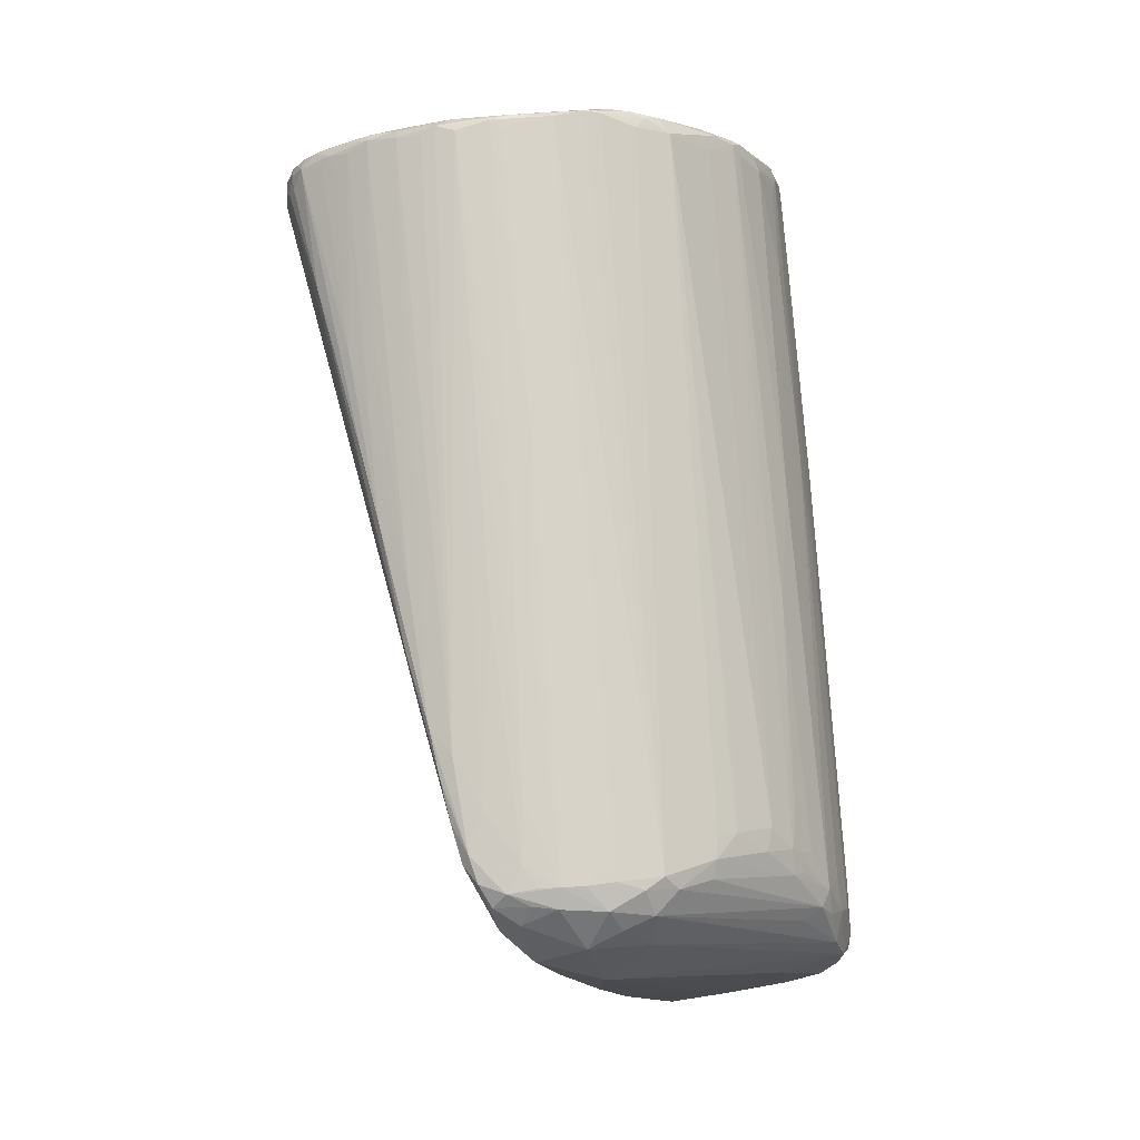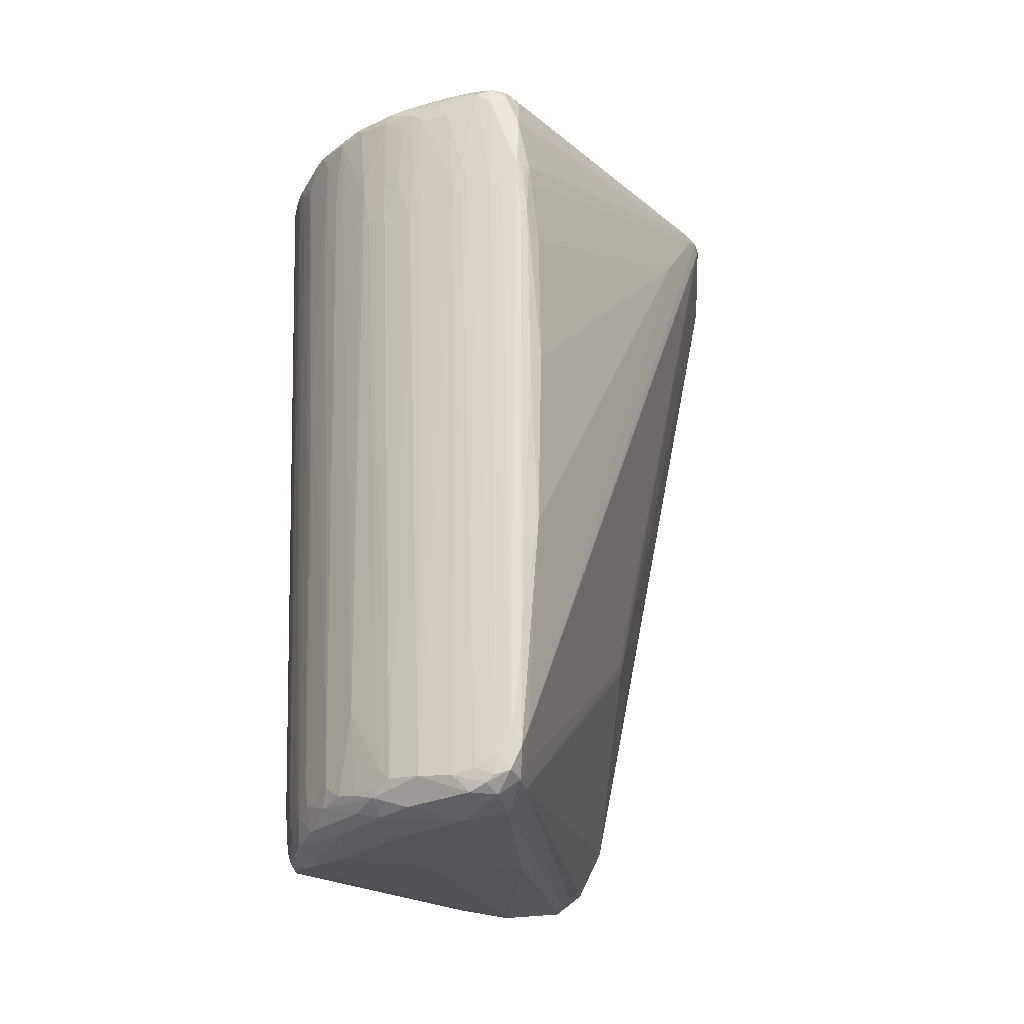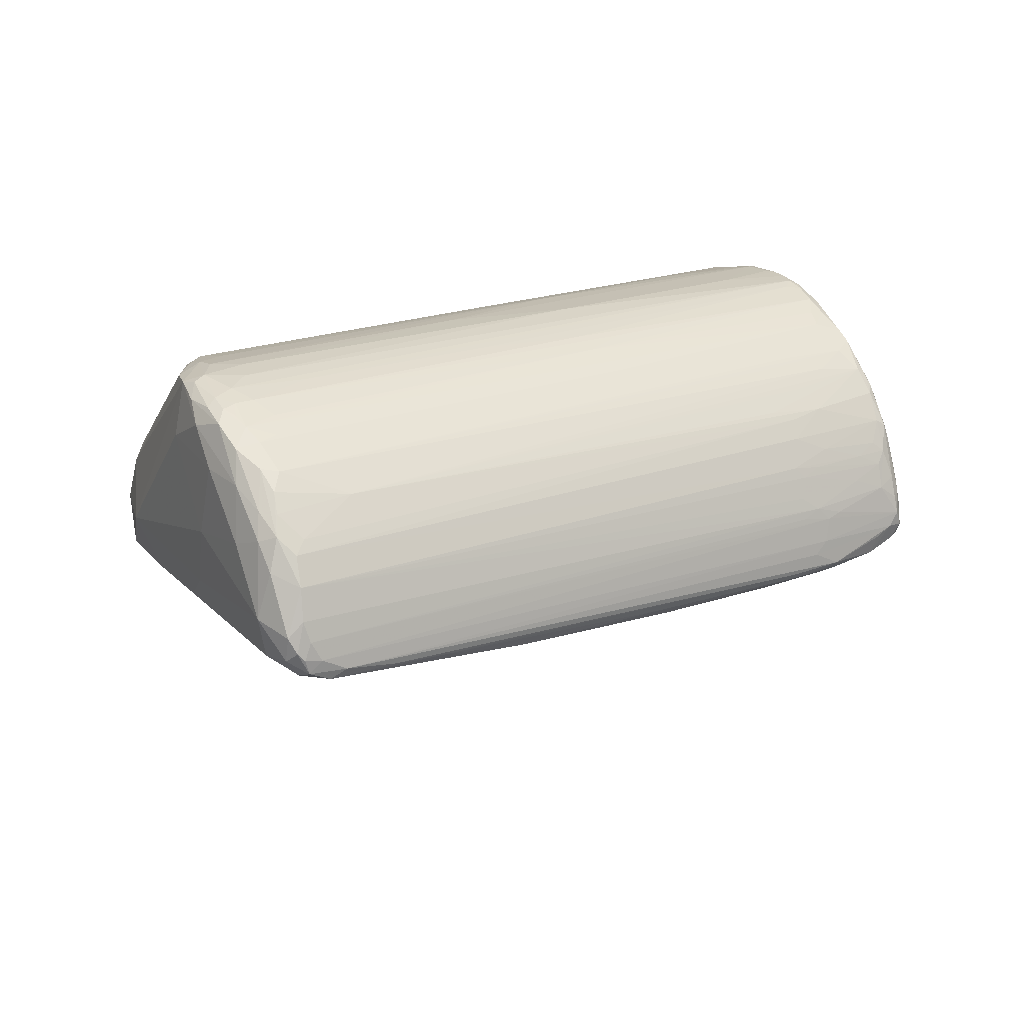
<metadata>
{"format":"obj","ext":"obj","renderer":"f3d","projection":"perspective","resolution":1024,"background":"white","views":[{"elev":-60.9,"azim":-88.1,"up":"+Y"},{"elev":24.5,"azim":84.7,"up":"+Y"},{"elev":29.6,"azim":109.8,"up":"+Z"}]}
</metadata>
<code>
o Mesh 0
v 4.331 0.153 13.93
v 4.211 0.53 13.93
v 4.503 0.528 13.92
v 3.938 0.403 13.91
v 4.469 0.114 13.91
v 4.692 0.447 13.9
v 4.018 0.061 13.88
v 4.722 0.675 13.89
v 4.587 0.806 13.89
v 3.991 1.09 13.88
v 4.842 0.605 13.87
v 4.405 -0.047 13.85
v 4.828 0.435 13.85
v 4.88 0.753 13.85
v 3.896 -0.12 13.82
v 4.665 0.175 13.82
v 4.685 1.066 13.81
v 3.639 -0.012 13.79
v 5.03 0.646 13.81
v 4.981 0.908 13.8
v 2.537 2.417 13.79
v 4.143 -0.23 13.77
v 1.986 1.831 13.76
v 1.303 2.856 13.75
v 3.795 -0.301 13.72
v 1.223 2.667 13.72
v 1.854 3.182 13.72
v 4.909 1.192 13.73
v 3.548 -0.301 13.7
v 5.083 1.095 13.72
v 1.606 3.527 13.69
v 4.9 0.332 13.69
v 5.225 0.91 13.69
v 1.991 3.372 13.67
v 0.892 2.453 13.63
v -0.275 4.2 13.63
v 3.646 -0.405 13.63
v -0.488 4.835 13.63
v -0.331 4.839 13.62
v -0.638 4.736 13.61
v -0.388 4.98 13.6
v -0.765 4.599 13.59
v -0.499 4.936 13.59
v -0.77 4.51 13.58
v -0.211 5.134 13.57
v 3.187 -0.274 13.55
v 5.329 1.207 13.58
v -0.943 4.276 13.53
v -0.739 4.714 13.53
v -0.389 3.485 13.52
v 2.088 3.731 13.54
v -0.873 4.539 13.52
v 5.262 1.371 13.55
v -0.403 5.097 13.53
v 0.013 5.205 13.52
v -0.929 4.067 13.49
v -0.317 5.19 13.51
v -1.056 4.299 13.49
v 3.256 -0.447 13.48
v -0.09 5.291 13.5
v 0.897 1.897 13.48
v 3.722 -0.489 13.48
v 3.321 2.915 13.51
v -0.981 4.424 13.47
v 0.174 5.304 13.46
v -0.89 4.542 13.42
v -0.077 5.395 13.44
v 2.892 -0.279 13.41
v -1.077 4.313 13.4
v 5.459 1.403 13.44
v 1.544 1.034 13.39
v 3.218 -0.543 13.39
v 5.444 1.002 13.43
v 3.016 -0.464 13.38
v -0.534 4.957 13.39
v 5.191 0.595 13.4
v -1.196 3.853 13.36
v 0.059 5.528 13.38
v -0.263 5.268 13.37
v -0.943 4.478 13.35
v -1.318 3.889 13.31
v 4.548 -0.095 13.33
v -1.269 4.067 13.3
v 0.8 5.171 13.33
v -1.036 4.366 13.3
v 0.152 5.636 13.32
v 1.123 4.99 13.3
v 0.357 5.602 13.29
v -0.301 5.223 13.27
v 5.015 1.989 13.3
v 5.616 1.309 13.3
v 5.603 1.491 13.3
v 0.807 1.489 13.23
v 0.062 5.602 13.26
v 2.763 -0.51 13.21
v -1.324 4.019 13.19
v -1.491 3.743 13.18
v -1.43 3.641 13.18
v 0.703 5.496 13.21
v 0.149 5.691 13.2
v -0.108 5.438 13.19
v 2.895 -0.658 13.16
v -0.61 4.857 13.16
v -1.531 3.628 13.12
v 0.43 5.83 13.14
v 5.761 1.554 13.15
v -1.563 3.681 13.08
v 1.095 5.331 13.12
v -1.517 3.787 13.06
v -1.606 3.588 13.04
v -0.208 5.315 13.07
v 0.178 5.742 13.08
v 5.624 1.765 13.1
v 0.294 5.852 13.07
v 5.784 1.37 13.08
v 0.41 5.913 13.06
v 1.501 5.181 13.02
v -1.666 3.495 12.96
v 0.363 5.926 12.99
v 5.777 1.753 13.01
v 0.448 5.982 12.98
v 2.54 -0.63 12.93
v -1.601 3.326 12.9
v 2.641 -0.751 12.91
v 1.123 5.575 12.95
v 0.561 6.003 12.95
v -1.617 3.657 12.89
v 5.662 1.073 12.94
v 1.389 5.394 12.93
v 0.391 5.965 12.92
v -1.74 3.488 12.81
v 5.934 1.552 12.86
v -1.776 3.44 12.75
v 2.591 -0.868 12.75
v 2.718 -0.994 12.74
v 0.489 6.066 12.77
v 1.528 5.455 12.78
v 2.861 -1.066 12.7
v 5.927 1.853 12.76
v 0.732 6.13 12.72
v 0.691 6.201 12.67
v 5.135 0.427 12.65
v 0.532 6.118 12.65
v 0.621 6.193 12.63
v 1.367 5.727 12.63
v -1.863 3.049 12.56
v 0.699 6.247 12.55
v 0.924 6.143 12.55
v 1.736 5.504 12.54
v -1.927 3.246 12.47
v -1.983 3.112 12.46
v 0.606 6.19 12.5
v 1.54 5.699 12.5
v 2.806 -1.265 12.43
v 1.12 6.051 12.48
v 0.883 6.248 12.46
v 6.054 1.92 12.48
v 1.702 5.609 12.44
v -2.009 3.029 12.35
v -1.351 3.921 12.37
v 6.046 1.449 12.41
v 2.659 -1.291 12.32
v 0.999 6.235 12.36
v -1.976 2.921 12.28
v 6.168 1.811 12.34
v -2.074 3.026 12.23
v 2.966 -1.387 12.24
v 6.079 1.999 12.29
v 1.279 6.068 12.27
v 3.325 -1.283 12.22
v 1.832 5.622 12.26
v 2.722 -1.379 12.16
v 0.925 6.372 12.2
v 6.18 1.907 12.2
v 0.81 6.387 12.15
v 1.095 6.301 12.14
v -2.108 3.007 12.07
v 1.746 5.78 12.13
v 6.162 1.973 12.13
v 6.059 2.097 12.1
v 2.008 -0.805 12.03
v 6.178 1.782 12.1
v 5.091 0.344 12.06
v 1.896 5.684 12.06
v -2.122 2.881 11.98
v 0.896 6.436 12.04
v 1.573 5.969 12.04
v 3.058 -1.446 11.98
v 0.995 6.434 12
v 2.632 -1.382 11.94
v 1.687 5.891 12
v -2.125 2.969 11.93
v -1.791 3.367 11.93
v 6.01 1.497 11.99
v 6.154 2.005 11.99
v 5.906 2.279 11.96
v 2.212 -1.027 11.88
v 2.835 -1.494 11.88
v -2.16 2.852 11.85
v 6.075 1.856 11.89
v 6.011 2.15 11.88
v 3.832 -1.06 11.82
v 0.903 6.473 11.86
v 2.535 -1.329 11.8
v 5.527 2.613 11.86
v 1.034 6.482 11.84
v 5.917 1.661 11.83
v 5.918 1.902 11.83
v 5.812 2.21 11.8
v 1.786 5.893 11.79
v 5.143 2.949 11.79
v 4.864 0.145 11.76
v 2.628 -1.43 11.7
v 3.211 -1.471 11.69
v -2.157 2.859 11.67
v 1.139 6.438 11.72
v 1.002 6.514 11.69
v -2.159 2.749 11.6
v 1.903 5.829 11.67
v 0.892 6.469 11.65
v 0.825 0.129 11.59
v -2.119 2.952 11.58
v 1.286 6.332 11.64
v 4.397 3.503 11.58
v 2.623 -1.45 11.51
v 1.072 6.453 11.56
v 0.957 6.474 11.56
v 2.789 -1.512 11.48
v 3.279 4.568 11.54
v 1.732 6.011 11.52
v 2.113 5.667 11.52
v 0.858 6.403 11.51
v 3.161 4.64 11.5
v 4.118 -0.617 11.46
v 1.631 6.06 11.49
v 1.318 6.286 11.47
v 1.824 5.893 11.47
v 2.078 5.662 11.46
v 1.904 5.784 11.44
v 0.975 6.364 11.43
v -0.081 0.899 11.36
v 3.145 4.577 11.43
v 1.668 5.948 11.4
v 2.627 -1.443 11.34
v 1.8 5.806 11.39
v 0.919 0.029 11.32
v 2.218 5.379 11.36
v 3.757 -0.922 11.29
v 2.772 -1.485 11.27
v 3.451 -1.306 11.27
v -2.177 2.755 11.21
v 2.092 -0.984 11.22
v 2.49 -1.325 11.2
v 0.623 0.288 11.19
v 2.972 -1.463 11.18
v -2.1 2.662 11.16
v 3.524 -1.06 11.17
v -2.156 2.707 11.07
v 2.672 -1.452 11.08
v 3.326 -1.153 11.08
v 0.922 0.052 10.99
v 3.117 -1.332 11
v 2.928 -1.408 10.97
v 2.815 -1.434 10.96
v -2.15 2.745 10.93
v 2.18 -1.006 10.9
v 2.641 -1.355 10.86
v -2.089 2.671 10.78
v 2.461 -1.217 10.79
v -2.128 2.829 10.76
v 2.568 -1.196 10.73
v 1.855 -0.675 10.67
v 2.3 -0.979 10.64
v -2.109 2.732 10.61
v -2.088 2.87 10.58
v -2.039 2.944 10.57
v 2.813 1.131 10.6
v 2.035 -0.756 10.56
v 2.734 1.018 10.57
v -2.038 2.711 10.49
v -2.027 2.951 10.48
v 1.74 -0.492 10.49
v -2.057 2.87 10.4
v 1.688 -0.278 10.4
v -2.038 2.756 10.38
v -2 2.97 10.36
v 1.777 0.215 10.37
v 0.879 0.31 10.33
v 1.331 0.005 10.3
v -2.007 2.765 10.28
v -2.045 2.817 10.27
v -1.811 3.19 10.27
v -2.012 2.927 10.25
v -1.966 2.973 10.12
v 0.544 0.756 10.09
v -0.558 1.669 10.08
v -1.978 2.913 10.04
v -1.957 2.857 10.03
v -0.144 1.372 10.02
v 0.366 1.056 9.975
v -1.931 2.91 9.952
v 0.161 1.185 9.955
v -1.837 2.884 9.857
v -0.513 1.809 9.845
v -1.709 3.257 9.764
v -1.666 2.833 9.752
v 0.127 4.352 9.78
v -0.56 1.948 9.744
v -1.786 2.981 9.694
v -1.773 3.169 9.643
v -1.689 2.964 9.623
v -0.625 2.236 9.599
v -0.836 2.361 9.571
v -1.76 3.109 9.566
v -0.563 4.499 9.518
v -0.724 4.379 9.515
v -0.635 4.462 9.504
v -1.646 3.297 9.467
v -1.687 3.194 9.464
v -1.634 3.095 9.434
v -0.57 4.393 9.453
v -1.618 3.225 9.394
v -1.463 3.501 9.384
v -0.791 4.278 9.382
v -1.45 3.096 9.356
v -0.604 4.214 9.376
v -0.682 4.333 9.376
v -1.562 3.297 9.346
v -1.531 3.204 9.34
v -1.403 3.506 9.34
v -1.312 3.617 9.341
v -0.833 4.164 9.343
v -0.72 4.139 9.341
v -0.728 4.233 9.338
v -0.97 3.987 9.331
v -1.379 3.16 9.308
v -0.956 3.854 9.305
v -1.446 3.315 9.284
v -1.347 3.245 9.275
v -1.093 3.389 9.268
v -1.224 3.275 9.263
f 240 236 315
f 226 236 240
f 284 340 271
f 341 340 284
f 146 162 135
f 198 167 172
f 279 207 271
f 227 226 240
f 227 240 315
f 323 310 316
f 263 250 255
f 337 334 340
f 337 340 341
f 282 288 295
f 66 49 75
f 50 61 29
f 160 103 220
f 164 162 146
f 164 185 162
f 59 72 29
f 102 135 72
f 102 95 124
f 102 124 135
f 138 72 135
f 37 72 138
f 37 29 72
f 3 38 2
f 16 5 12
f 16 12 32
f 82 32 12
f 266 268 272
f 188 167 198
f 228 198 225
f 228 225 259
f 221 204 218
f 221 218 241
f 221 241 225
f 197 218 204
f 190 172 162
f 190 218 197
f 190 197 204
f 190 198 172
f 256 258 241
f 256 241 218
f 256 218 258
f 287 340 279
f 287 279 271
f 287 271 340
f 333 279 340
f 333 340 334
f 232 220 227
f 232 227 315
f 232 315 317
f 232 317 316
f 232 316 220
f 324 316 317
f 324 323 316
f 318 310 323
f 318 323 328
f 277 207 279
f 183 194 161
f 183 161 142
f 182 165 161
f 182 161 194
f 264 263 255
f 262 250 263
f 262 263 271
f 262 271 207
f 303 298 309
f 290 291 298
f 290 298 288
f 290 288 282
f 290 282 272
f 290 272 280
f 289 278 282
f 289 282 295
f 289 295 313
f 289 339 341
f 289 341 284
f 332 324 334
f 80 66 75
f 80 75 103
f 24 2 38
f 96 66 109
f 42 40 49
f 42 58 48
f 35 48 50
f 35 50 29
f 77 61 50
f 77 48 58
f 134 135 124
f 134 124 146
f 134 146 135
f 122 146 124
f 122 124 95
f 122 95 146
f 74 59 29
f 74 68 71
f 74 95 102
f 74 102 72
f 74 72 59
f 25 29 37
f 25 37 22
f 62 22 37
f 62 37 167
f 62 167 22
f 154 167 37
f 154 37 138
f 154 138 135
f 154 135 162
f 154 162 172
f 154 172 167
f 43 40 38
f 43 49 40
f 8 9 3
f 6 11 8
f 6 8 3
f 10 21 38
f 10 38 3
f 10 3 9
f 76 32 82
f 76 82 142
f 76 73 32
f 214 188 198
f 214 198 228
f 214 228 255
f 214 255 250
f 269 259 253
f 269 253 266
f 269 266 272
f 269 272 282
f 269 282 278
f 254 258 268
f 261 266 253
f 261 253 268
f 261 268 266
f 244 225 253
f 244 253 259
f 244 259 225
f 213 204 221
f 213 221 225
f 213 225 198
f 213 198 190
f 213 190 204
f 181 218 190
f 181 190 162
f 181 162 218
f 297 298 291
f 251 258 218
f 292 220 316
f 292 310 281
f 292 281 222
f 292 160 220
f 127 109 103
f 127 103 160
f 274 290 280
f 274 280 272
f 274 272 268
f 274 268 258
f 159 164 146
f 159 146 151
f 159 185 164
f 104 74 71
f 243 321 315
f 243 315 236
f 307 321 247
f 307 224 209
f 242 224 307
f 242 307 247
f 327 315 321
f 327 321 307
f 327 307 209
f 327 334 324
f 327 324 317
f 327 317 315
f 322 328 329
f 322 329 320
f 230 196 231
f 201 209 224
f 208 277 209
f 326 334 327
f 326 327 209
f 326 209 277
f 326 277 279
f 326 279 333
f 326 333 334
f 202 183 142
f 202 142 82
f 202 82 12
f 202 214 250
f 212 194 183
f 212 183 202
f 174 165 182
f 249 228 259
f 249 259 264
f 249 264 255
f 249 255 228
f 248 207 194
f 13 11 6
f 13 6 5
f 13 5 16
f 132 161 165
f 217 227 220
f 217 226 227
f 111 220 103
f 79 57 94
f 79 75 49
f 299 298 303
f 299 303 304
f 299 304 295
f 299 295 288
f 314 320 309
f 314 297 310
f 311 320 304
f 311 304 309
f 311 309 320
f 308 295 304
f 308 304 320
f 308 320 313
f 306 309 304
f 306 304 303
f 306 303 309
f 338 337 341
f 338 341 339
f 338 329 328
f 325 313 320
f 325 320 329
f 312 300 313
f 312 339 289
f 312 289 300
f 85 109 66
f 85 66 80
f 85 80 103
f 85 103 109
f 4 2 24
f 69 96 109
f 69 109 83
f 69 83 58
f 69 66 96
f 36 24 38
f 36 38 40
f 36 40 42
f 46 29 61
f 46 61 71
f 46 71 68
f 46 68 74
f 46 74 29
f 18 7 35
f 18 35 29
f 23 48 35
f 23 35 7
f 23 7 4
f 23 4 24
f 56 48 77
f 56 77 50
f 56 50 48
f 14 8 11
f 128 73 76
f 128 76 142
f 128 142 161
f 273 271 269
f 273 269 278
f 273 278 289
f 273 289 284
f 273 284 271
f 267 264 259
f 267 259 269
f 267 269 271
f 267 271 263
f 267 263 264
f 246 258 254
f 246 254 225
f 246 225 241
f 246 241 258
f 252 253 225
f 252 225 254
f 252 254 268
f 252 268 253
f 276 222 281
f 305 310 292
f 305 292 316
f 305 316 310
f 193 222 127
f 193 127 160
f 193 160 292
f 193 292 222
f 285 274 291
f 285 291 290
f 131 109 127
f 123 95 104
f 123 146 95
f 93 74 104
f 93 104 95
f 93 95 74
f 98 61 77
f 98 77 104
f 98 104 71
f 98 71 61
f 81 77 58
f 199 218 162
f 199 162 185
f 199 251 218
f 215 251 199
f 215 199 192
f 215 192 222
f 215 222 251
f 238 230 231
f 238 242 247
f 235 236 230
f 195 179 174
f 195 174 182
f 195 201 196
f 211 238 231
f 211 201 224
f 200 277 208
f 200 208 209
f 200 209 201
f 200 201 195
f 200 195 182
f 200 182 194
f 200 194 207
f 200 207 277
f 170 12 22
f 170 22 167
f 170 167 188
f 170 188 214
f 170 214 202
f 170 202 12
f 234 250 248
f 234 248 194
f 234 194 212
f 234 212 202
f 234 202 250
f 257 207 248
f 257 248 250
f 257 250 262
f 91 33 73
f 219 196 230
f 216 236 226
f 216 226 217
f 216 217 206
f 216 219 230
f 139 132 165
f 137 129 120
f 54 49 43
f 54 43 57
f 54 57 79
f 54 79 49
f 112 79 94
f 112 94 114
f 296 298 299
f 296 299 288
f 296 288 298
f 319 318 328
f 319 328 322
f 319 322 320
f 319 320 314
f 319 314 310
f 319 310 318
f 301 298 297
f 301 297 314
f 301 314 309
f 301 309 298
f 302 295 308
f 302 308 313
f 302 313 295
f 335 332 334
f 335 334 337
f 335 337 338
f 330 338 328
f 330 328 323
f 336 339 312
f 336 312 313
f 336 313 325
f 336 325 329
f 336 329 338
f 336 338 339
f 1 12 5
f 1 5 6
f 1 6 3
f 1 3 2
f 1 2 4
f 1 4 7
f 64 49 66
f 64 66 69
f 64 69 58
f 44 48 36
f 44 36 42
f 44 42 48
f 15 7 18
f 15 18 29
f 15 29 25
f 15 25 22
f 15 22 12
f 15 12 1
f 15 1 7
f 26 36 48
f 26 48 23
f 26 23 24
f 26 24 36
f 53 70 90
f 20 9 8
f 20 8 14
f 20 14 11
f 20 33 30
f 116 105 126
f 283 293 297
f 283 297 291
f 286 293 281
f 286 281 310
f 97 104 77
f 97 77 81
f 97 81 58
f 97 58 83
f 97 83 109
f 150 131 127
f 118 131 151
f 118 151 146
f 118 146 123
f 118 123 104
f 166 151 150
f 166 199 185
f 166 185 159
f 166 159 151
f 237 230 238
f 237 243 236
f 237 236 235
f 237 235 230
f 245 247 321
f 245 321 243
f 233 242 238
f 233 224 242
f 205 196 201
f 205 201 211
f 205 211 231
f 205 231 196
f 229 238 211
f 229 211 224
f 229 224 233
f 229 233 238
f 260 207 257
f 260 257 262
f 260 262 207
f 115 91 73
f 115 73 128
f 115 128 161
f 115 161 132
f 106 91 115
f 106 115 132
f 106 132 139
f 106 139 120
f 210 219 216
f 210 216 206
f 210 206 191
f 210 196 219
f 184 168 191
f 184 191 178
f 184 178 168
f 186 206 217
f 223 236 216
f 223 216 230
f 223 230 236
f 125 140 126
f 125 126 105
f 125 105 117
f 125 117 90
f 125 90 129
f 125 129 137
f 125 137 140
f 141 126 140
f 141 140 156
f 163 156 155
f 158 169 163
f 157 168 178
f 157 178 139
f 157 139 165
f 157 165 174
f 157 174 179
f 157 179 168
f 148 155 156
f 148 156 140
f 145 155 148
f 145 148 140
f 145 140 137
f 92 90 70
f 92 70 106
f 92 106 120
f 113 129 90
f 113 90 92
f 113 92 120
f 113 120 129
f 108 105 90
f 108 90 117
f 108 117 105
f 331 324 332
f 331 332 335
f 331 335 338
f 331 338 330
f 331 330 323
f 331 323 324
f 52 49 64
f 52 64 58
f 52 58 42
f 52 42 49
f 47 70 53
f 47 53 30
f 47 30 33
f 47 33 91
f 47 91 106
f 47 106 70
f 27 21 10
f 27 10 9
f 99 105 88
f 99 53 90
f 99 90 105
f 84 53 88
f 84 88 65
f 84 65 51
f 28 51 65
f 28 65 20
f 28 20 30
f 28 30 51
f 34 20 65
f 19 33 20
f 19 20 11
f 19 11 13
f 19 13 16
f 19 16 32
f 19 32 73
f 19 73 33
f 100 114 94
f 270 251 222
f 270 283 291
f 270 291 274
f 294 293 286
f 294 286 310
f 294 310 297
f 294 297 293
f 107 97 109
f 107 109 131
f 133 131 150
f 133 150 151
f 133 151 131
f 110 97 107
f 110 107 131
f 110 131 118
f 110 118 104
f 110 104 97
f 177 192 199
f 177 199 166
f 177 166 150
f 177 150 127
f 177 127 222
f 177 222 192
f 239 238 247
f 239 247 245
f 239 245 243
f 239 243 237
f 239 237 238
f 180 196 210
f 180 210 191
f 180 191 168
f 180 168 179
f 180 179 195
f 180 195 196
f 203 186 217
f 203 217 220
f 130 143 112
f 130 112 114
f 130 114 119
f 101 79 112
f 101 112 143
f 101 143 220
f 101 220 111
f 121 119 114
f 121 116 126
f 121 126 141
f 121 130 119
f 173 186 147
f 173 147 141
f 173 141 156
f 176 169 178
f 176 173 156
f 176 156 163
f 176 163 169
f 153 158 163
f 153 163 155
f 171 178 169
f 171 169 158
f 171 158 139
f 171 139 178
f 86 65 88
f 86 88 105
f 86 105 116
f 86 116 121
f 86 121 114
f 86 114 100
f 86 100 94
f 86 94 57
f 39 38 21
f 39 21 27
f 39 27 45
f 31 45 27
f 31 27 9
f 31 9 34
f 31 34 45
f 87 53 99
f 87 99 88
f 87 88 53
f 63 53 84
f 63 84 51
f 63 51 30
f 63 30 53
f 55 45 34
f 55 34 65
f 55 65 60
f 55 60 45
f 17 20 34
f 17 34 9
f 17 9 20
f 275 276 281
f 275 281 293
f 275 293 283
f 275 283 270
f 275 270 222
f 275 222 276
f 265 251 270
f 265 270 274
f 265 274 258
f 265 258 251
f 175 147 186
f 175 186 203
f 175 203 220
f 89 75 79
f 89 79 101
f 89 101 111
f 89 111 103
f 89 103 75
f 144 147 175
f 144 175 143
f 144 130 121
f 144 121 141
f 144 141 147
f 187 191 206
f 187 206 176
f 187 176 178
f 187 178 191
f 189 173 176
f 189 176 206
f 189 206 186
f 189 186 173
f 149 145 137
f 149 137 120
f 149 120 139
f 149 139 158
f 149 158 153
f 149 153 155
f 149 155 145
f 67 57 45
f 67 45 60
f 78 86 57
f 78 57 67
f 78 67 60
f 78 60 65
f 78 65 86
f 41 38 39
f 41 39 45
f 41 45 57
f 41 57 43
f 41 43 38
f 152 143 175
f 152 175 220
f 152 220 143
f 136 130 144
f 136 144 143
f 136 143 130
f 290 274 285
f 313 300 289

</code>
